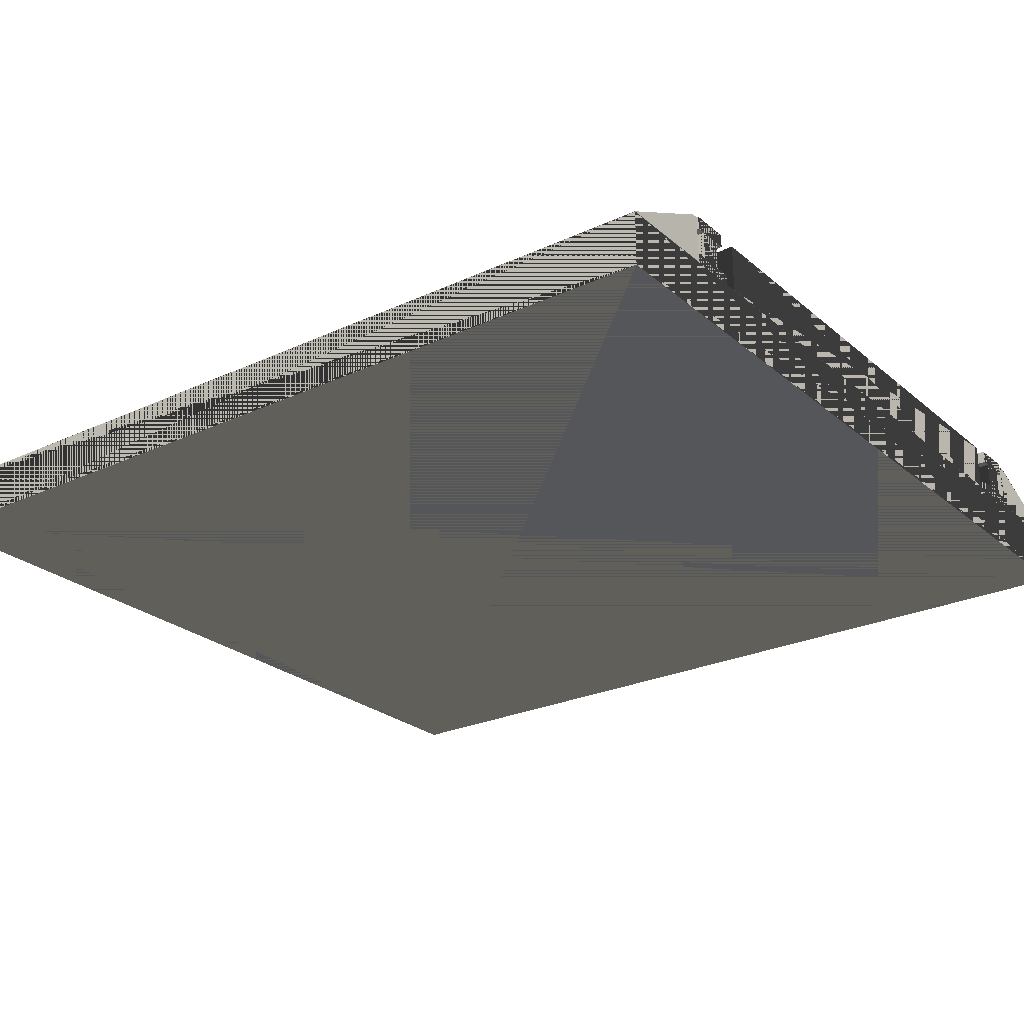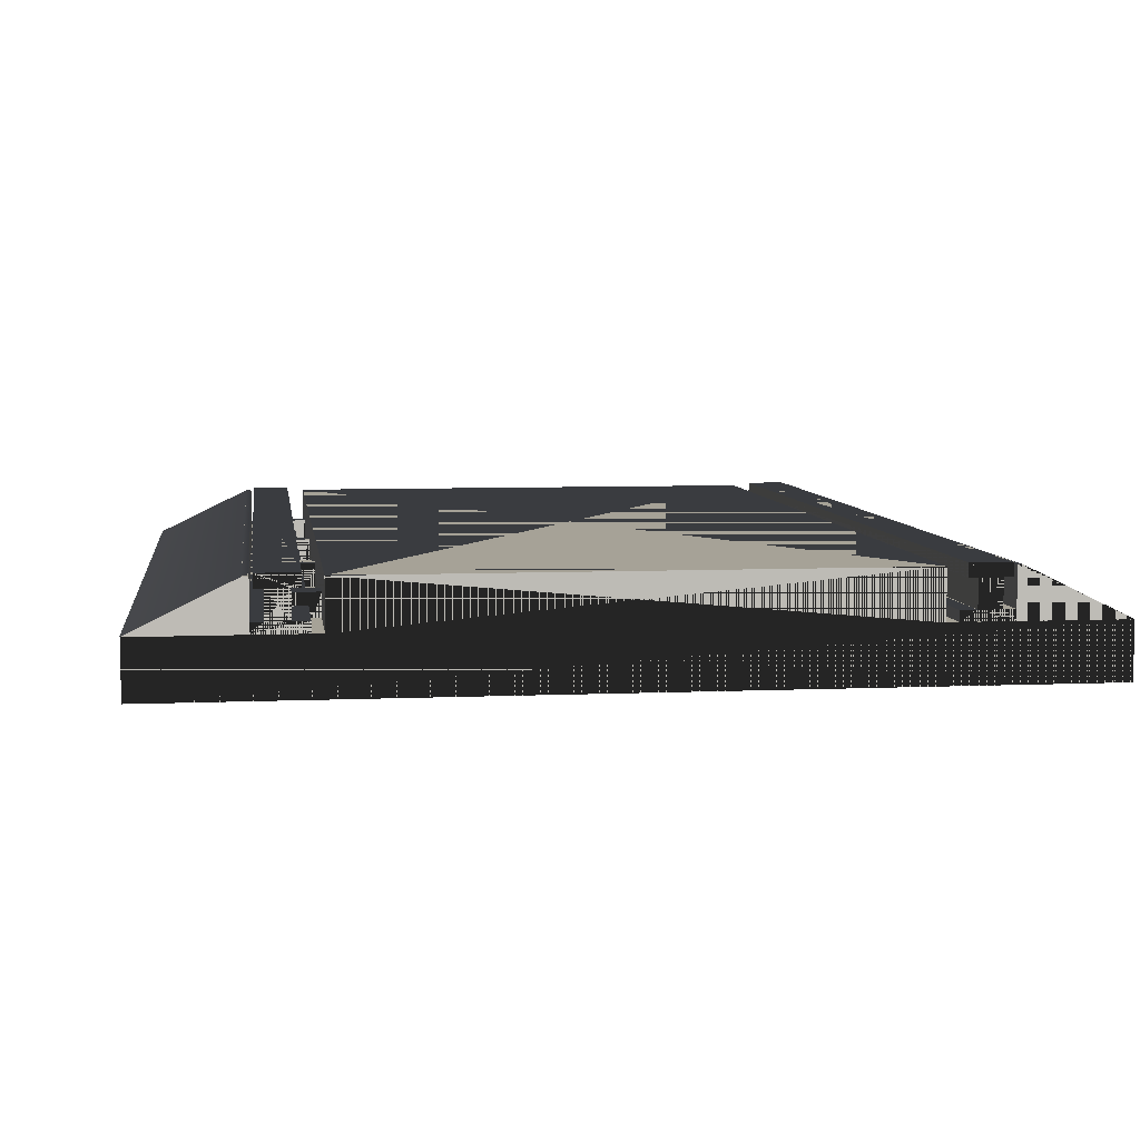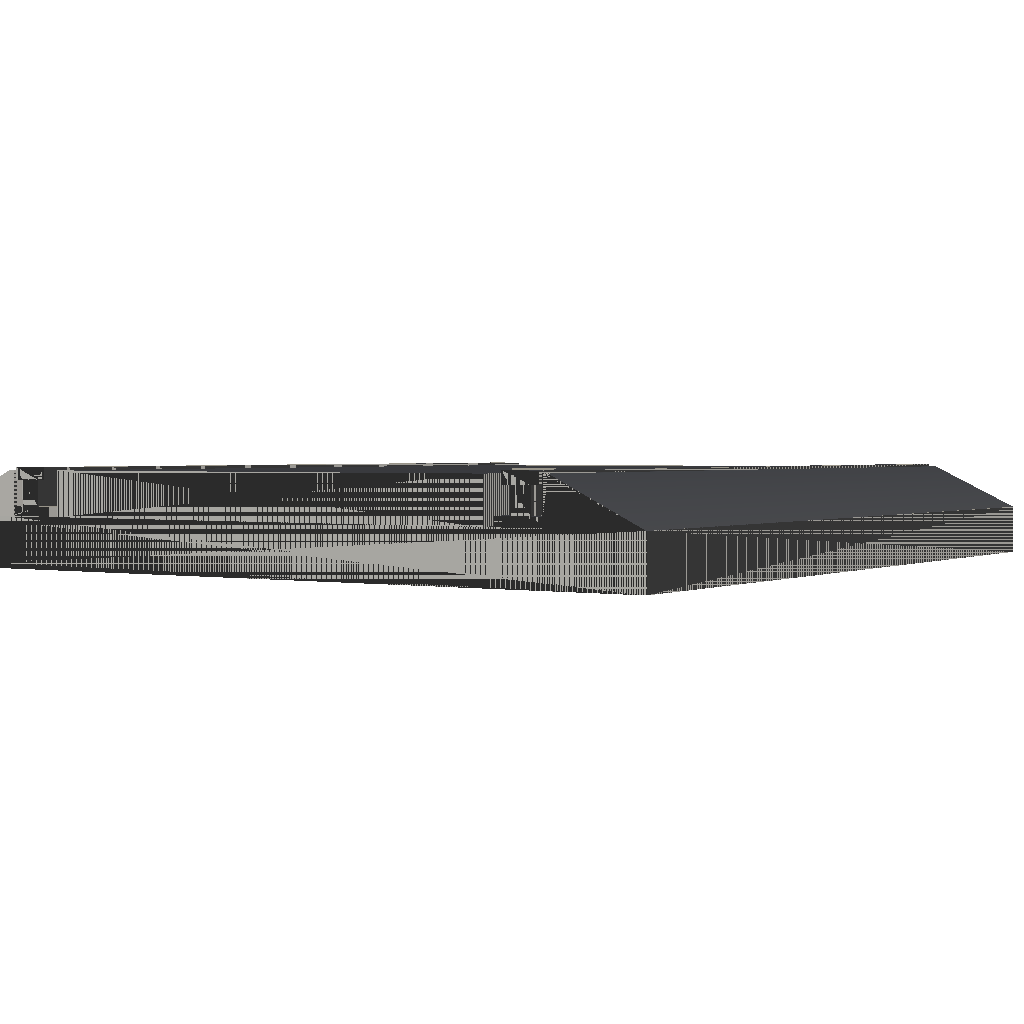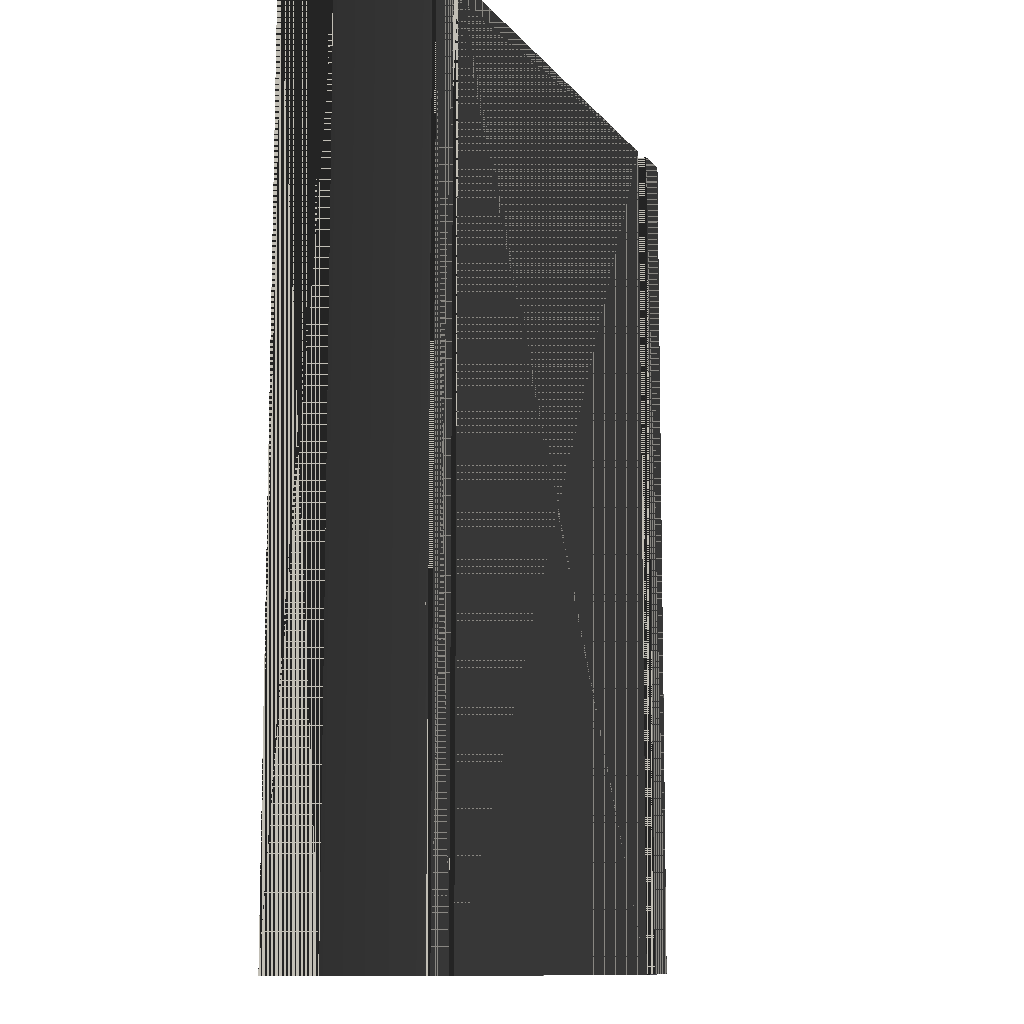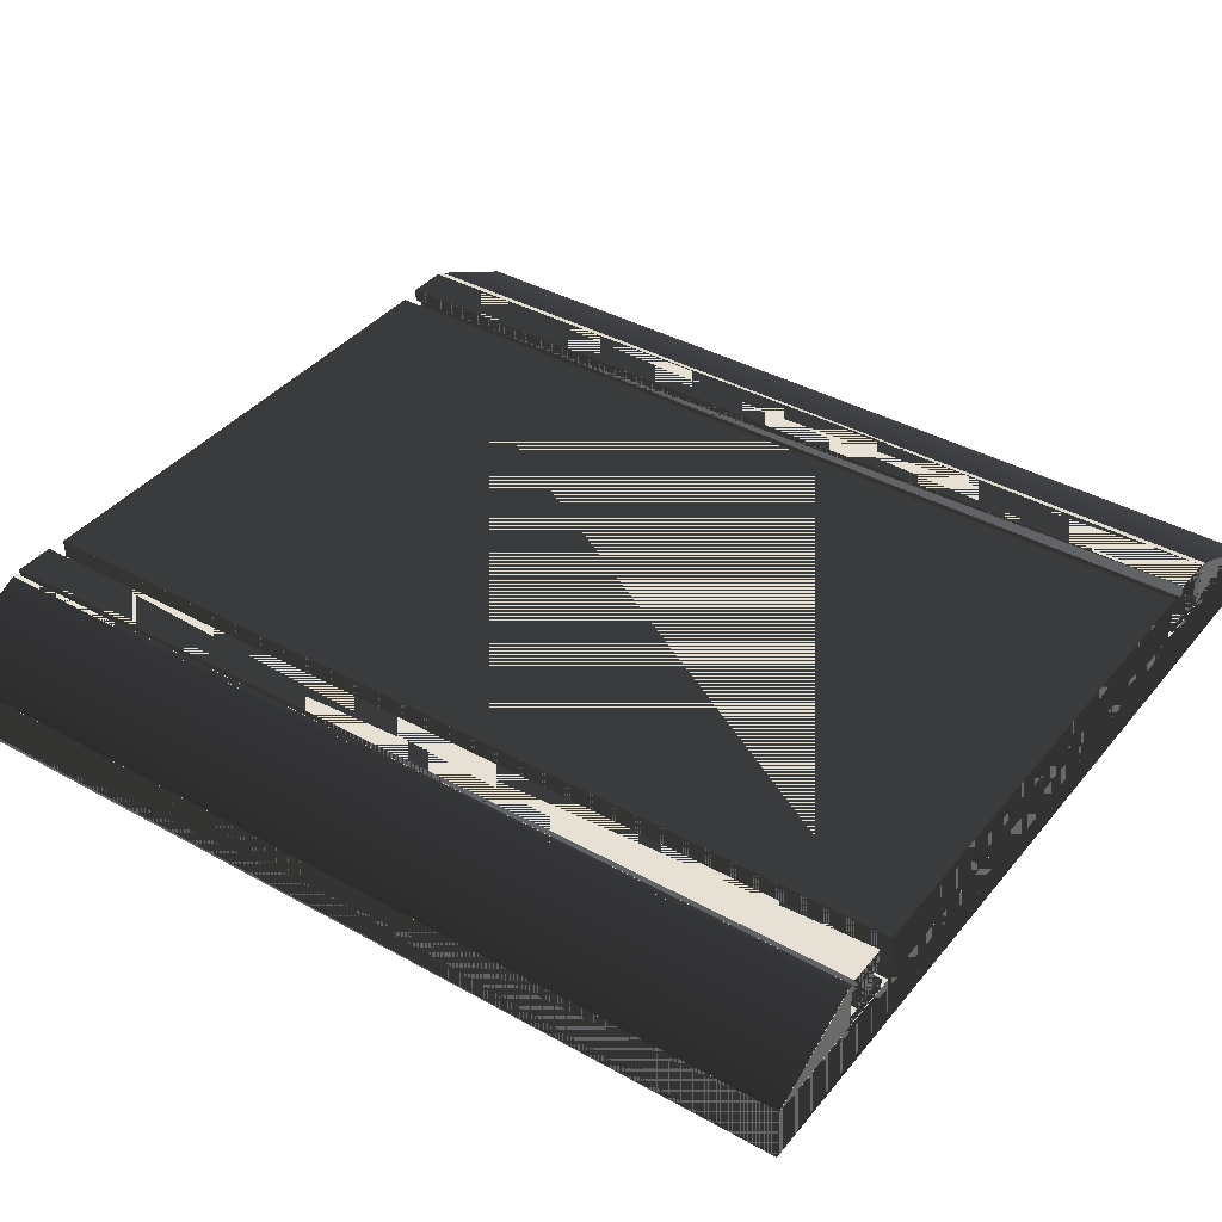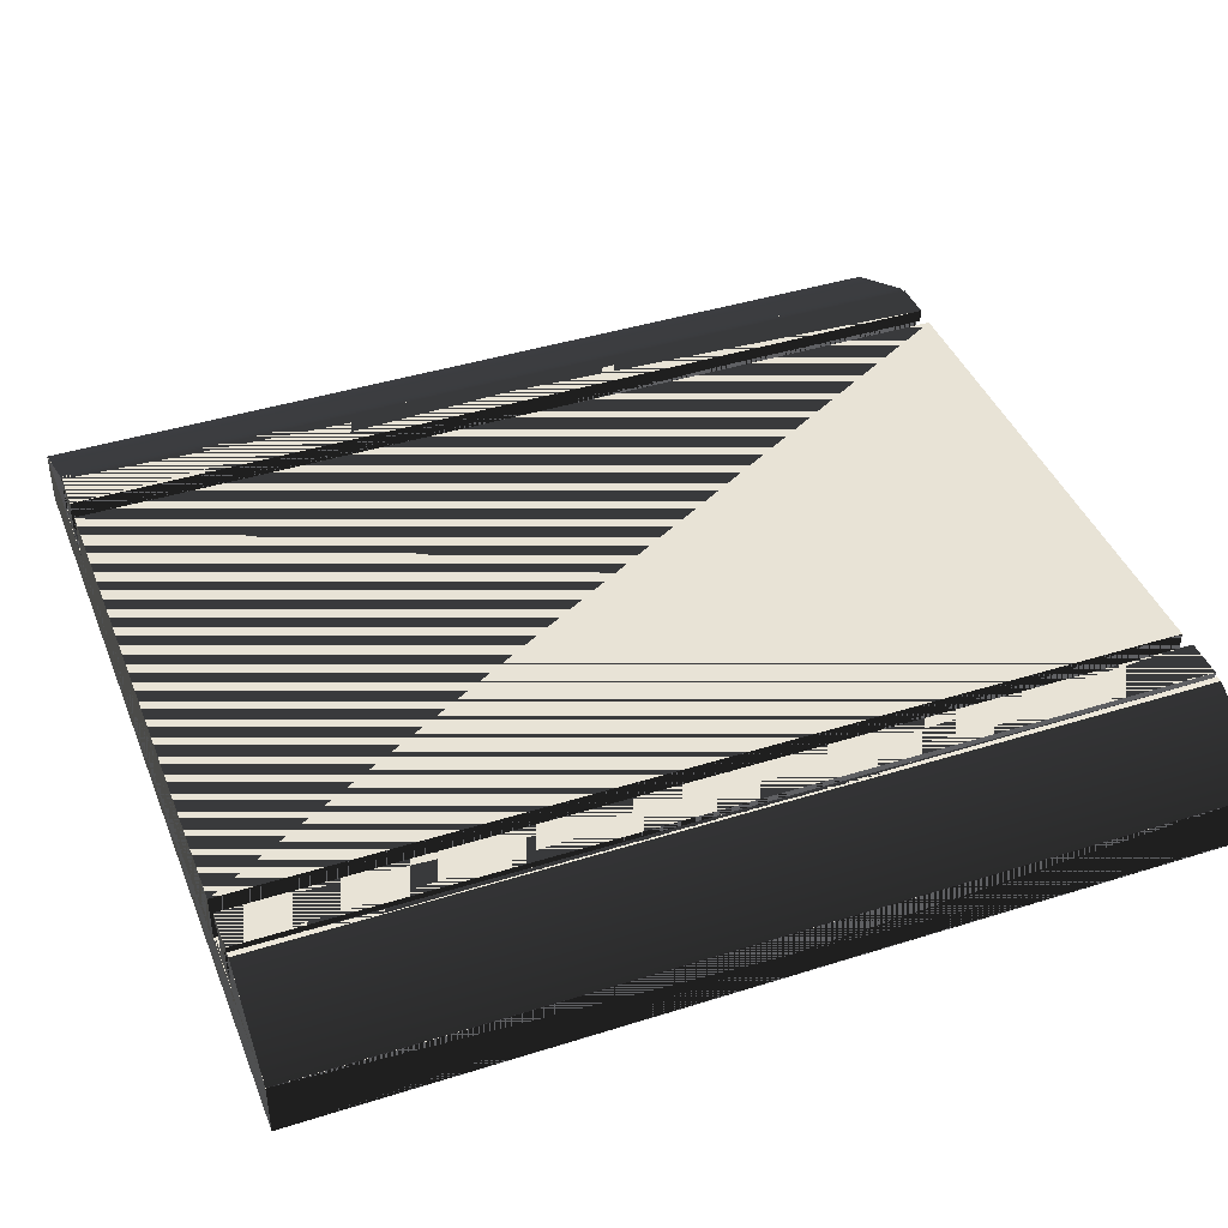
<metadata>
{"format":"obj","ext":"obj","renderer":"f3d","projection":"perspective","resolution":1024,"background":"white","views":[{"elev":-25.2,"azim":-53.2,"up":"+Y"},{"elev":6.4,"azim":172.5,"up":"+Y"},{"elev":1.7,"azim":-147.3,"up":"+Y"},{"elev":-10.7,"azim":111.5,"up":"+Z"},{"elev":39.1,"azim":-55.2,"up":"+Y"},{"elev":41.7,"azim":-110.8,"up":"+Y"}]}
</metadata>
<code>
g Track_roadcrossing
v 0.3555 0.03 -0.5005
v 0.3557 0.08271 -0.5
v 0.471 0.03 -0.5005
v 0.3624 0.08269 -0.5003
v 0.471 0.03 0.5004
v 0.3618 0.08269 0.5
v 0.3555 0.03 0.5004
v 0.3558 0.08271 0.5
v -0.3555 0.03 0.5004
v -0.3557 0.08302 0.5
v -0.471 0.02974 0.5004
v -0.3623 0.083 0.5003
v -0.471 0.02974 -0.5005
v -0.3618 0.083 -0.5
v -0.3555 0.03 -0.5005
v -0.3558 0.08302 -0.5
v 0.4702 -0.03039 0.5004
v 0.4702 0.03 0.5004
v -0.4708 -0.03039 0.5004
v -0.4708 0.02942 0.5004
v -0.4708 -0.03039 -0.5005
v -0.4708 0.03 -0.5005
v 0.4702 -0.03039 -0.5005
v 0.4702 0.03 -0.5005
v 0.2883 0.02974 0.5004
v 0.2883 0.0825 0.5004
v -0.2879 0.02974 0.5004
v -0.2879 0.0825 0.5004
v -0.2879 0.02974 -0.5005
v -0.2879 0.0825 -0.5005
v 0.2883 0.02974 -0.5005
v 0.2883 0.0825 -0.5005
v -0.3005 0.03 0.5
v -0.3605 0.03 0.5
v -0.3605 0.03 -0.5
v -0.3005 0.03 -0.5
v -0.3524 0.0858 0.5
v -0.3086 0.0858 0.5
v -0.3605 0.04129 0.5
v -0.3605 0.04129 -0.5
v -0.3524 0.0858 -0.5
v -0.3182 0.04129 0.5
v -0.3427 0.04129 0.5
v -0.3182 0.07158 0.5
v -0.3182 0.07158 -0.5
v -0.3524 0.07158 0.5
v -0.3427 0.07158 0.5
v -0.3427 0.04129 -0.5
v -0.3524 0.07158 -0.5
v -0.3427 0.07158 -0.5
v -0.3182 0.04129 -0.5
v -0.3086 0.07158 0.5
v -0.3086 0.07158 -0.5
v -0.3005 0.04129 -0.5
v -0.3005 0.04129 0.5
v -0.3086 0.0858 -0.5
v 0.3005 0.03 0.5
v 0.3605 0.03 0.5
v 0.3605 0.03 -0.5
v 0.3005 0.03 -0.5
v 0.3524 0.0858 0.5
v 0.3086 0.0858 0.5
v 0.3605 0.04129 0.5
v 0.3605 0.04129 -0.5
v 0.3524 0.0858 -0.5
v 0.3182 0.04129 0.5
v 0.3427 0.04129 0.5
v 0.3182 0.07158 0.5
v 0.3182 0.07158 -0.5
v 0.3524 0.07158 0.5
v 0.3427 0.07158 0.5
v 0.3427 0.04129 -0.5
v 0.3524 0.07158 -0.5
v 0.3427 0.07158 -0.5
v 0.3182 0.04129 -0.5
v 0.3086 0.07158 0.5
v 0.3086 0.07158 -0.5
v 0.3005 0.04129 -0.5
v 0.3005 0.04129 0.5
v 0.3086 0.0858 -0.5
v 0.3179 -0.02528 0.39
v 0.3179 0.05472 0.39
v 0.2879 -0.02528 0.39
v 0.2879 0.05472 0.39
v 0.2879 -0.02528 0.36
v 0.2879 0.05472 0.36
v 0.3179 -0.02528 0.36
v 0.3179 0.05472 0.36
v -0.3179 -0.02528 0.39
v -0.3179 0.05472 0.39
v -0.2879 -0.02528 0.39
v -0.2879 0.05472 0.39
v -0.2879 -0.02528 0.36
v -0.2879 0.05472 0.36
v -0.3179 -0.02528 0.36
v -0.3179 0.05472 0.36
v 0.3179 -0.02528 0.14
v 0.3179 0.05472 0.14
v 0.2879 -0.02528 0.14
v 0.2879 0.05472 0.14
v 0.2879 -0.02528 0.11
v 0.2879 0.05472 0.11
v 0.3179 -0.02528 0.11
v 0.3179 0.05472 0.11
v -0.3179 -0.02528 0.14
v -0.3179 0.05472 0.14
v -0.2879 -0.02528 0.14
v -0.2879 0.05472 0.14
v -0.2879 -0.02528 0.11
v -0.2879 0.05472 0.11
v -0.3179 -0.02528 0.11
v -0.3179 0.05472 0.11
v 0.3179 -0.02528 -0.11
v 0.3179 0.05472 -0.11
v 0.2879 -0.02528 -0.11
v 0.2879 0.05472 -0.11
v 0.2879 -0.02528 -0.14
v 0.2879 0.05472 -0.14
v 0.3179 -0.02528 -0.14
v 0.3179 0.05472 -0.14
v -0.3179 -0.02528 -0.11
v -0.3179 0.05472 -0.11
v -0.2879 -0.02528 -0.11
v -0.2879 0.05472 -0.11
v -0.2879 -0.02528 -0.14
v -0.2879 0.05472 -0.14
v -0.3179 -0.02528 -0.14
v -0.3179 0.05472 -0.14
v 0.3179 -0.02528 -0.36
v 0.3179 0.05472 -0.36
v 0.2879 -0.02528 -0.36
v 0.2879 0.05472 -0.36
v 0.2879 -0.02528 -0.39
v 0.2879 0.05472 -0.39
v 0.3179 -0.02528 -0.39
v 0.3179 0.05472 -0.39
v -0.3179 -0.02528 -0.36
v -0.3179 0.05472 -0.36
v -0.2879 -0.02528 -0.36
v -0.2879 0.05472 -0.36
v -0.2879 -0.02528 -0.39
v -0.2879 0.05472 -0.39
v -0.3179 -0.02528 -0.39
v -0.3179 0.05472 -0.39
v -0.3858 0 0.2971
o Track_roadcrossing
f 1 2 4 3
f 3 4 6 5
f 5 6 8 7
f 7 8 2 1
f 2 8 6 4
f 7 1 3 5
f 9 10 12 11
f 11 12 14 13
f 13 14 16 15
f 15 16 10 9
f 10 16 14 12
f 15 9 11 13
f 17 18 20 19
f 19 20 22 21
f 21 22 24 23
f 23 24 18 17
f 18 24 22 20
f 23 17 19 21
f 25 26 28 27
f 27 28 30 29
f 29 30 32 31
f 31 32 26 25
f 26 32 30 28
f 31 25 27 29
f 44 52 38 47
f 37 46 47 38
f 43 39 34 33
f 33 55 42 43
f 47 43 42 44
f 40 35 34 39
f 35 40 48 51
f 51 54 36 35
f 56 53 45 50
f 50 49 41 56
f 50 45 51 48
f 55 33 36 54
f 37 38 56 41
f 36 33 34 35
f 42 51 45 44
f 52 53 56 38
f 53 52 44 45
f 51 42 55 54
f 48 43 47 50
f 49 46 37 41
f 50 47 46 49
f 40 39 43 48
f 68 71 62 76
f 62 71 70 61
f 67 66 58 63
f 58 66 79 57
f 67 71 68 66
f 64 63 58 59
f 78 75 59 60
f 59 75 72 64
f 74 69 65 73
f 65 69 77 80
f 72 75 69 74
f 79 78 60 57
f 61 65 80 62
f 60 59 58 57
f 66 68 69 75
f 76 62 80 77
f 77 69 68 76
f 75 78 79 66
f 72 74 71 67
f 73 65 61 70
f 74 73 70 71
f 64 72 67 63
f 81 82 84 83
f 83 84 86 85
f 85 86 88 87
f 87 88 82 81
f 82 88 86 84
f 89 91 92 90
f 91 93 94 92
f 93 95 96 94
f 95 89 90 96
f 90 92 94 96
f 97 98 100 99
f 99 100 102 101
f 101 102 104 103
f 103 104 98 97
f 98 104 102 100
f 105 107 108 106
f 107 109 110 108
f 109 111 112 110
f 111 105 106 112
f 106 108 110 112
f 113 114 116 115
f 115 116 118 117
f 117 118 120 119
f 119 120 114 113
f 114 120 118 116
f 121 123 124 122
f 123 125 126 124
f 125 127 128 126
f 127 121 122 128
f 122 124 126 128
f 129 130 132 131
f 131 132 134 133
f 133 134 136 135
f 135 136 130 129
f 130 136 134 132
f 137 139 140 138
f 139 141 142 140
f 141 143 144 142
f 143 137 138 144
f 138 140 142 144
v 0.3427 0.04129 -0.5
v 0.3524 0.07158 -0.5
v 0.3427 0.07158 -0.5
v 0.3182 0.04129 -0.5
v 0.3086 0.07158 0.5
v 0.3086 0.07158 -0.5
v 0.3005 0.04129 -0.5
v 0.3005 0.04129 0.5
v 0.3086 0.0858 -0.5
v -0.3005 0.03 0.5
v -0.3605 0.03 0.5
v -0.3605 0.03 -0.5
v -0.3005 0.03 -0.5
v -0.3524 0.0858 0.5
v -0.3086 0.0858 0.5
v -0.3605 0.04129 0.5
v -0.3605 0.04129 -0.5
v -0.3524 0.0858 -0.5
v -0.3182 0.04129 0.5
v -0.3427 0.04129 0.5
v -0.3182 0.07158 0.5
v -0.3182 0.07158 -0.5
v -0.3524 0.07158 0.5
v -0.3427 0.07158 0.5
v -0.3427 0.04129 -0.5
v -0.3524 0.07158 -0.5
v -0.3427 0.07158 -0.5
v -0.3182 0.04129 -0.5
v -0.3086 0.07158 0.5
v -0.3086 0.07158 -0.5
v -0.3005 0.04129 -0.5
v -0.3005 0.04129 0.5
v -0.3086 0.0858 -0.5
v -0.3179 -0.02528 0.39
v -0.3179 0.05472 0.39
v -0.2879 -0.02528 0.39
v -0.2879 0.05472 0.39
v -0.2879 -0.02528 0.36
v -0.2879 0.05472 0.36
v -0.3179 -0.02528 0.36
v -0.3179 0.05472 0.36
v 0.3179 -0.02528 0.39
v 0.3179 0.05472 0.39
v 0.2879 -0.02528 0.39
v 0.2879 0.05472 0.39
v 0.2879 -0.02528 0.36
v 0.2879 0.05472 0.36
v 0.3179 -0.02528 0.36
v 0.3179 0.05472 0.36
v -0.3179 -0.02528 0.14
v -0.3179 0.05472 0.14
v -0.2879 -0.02528 0.14
v -0.2879 0.05472 0.14
v -0.2879 -0.02528 0.11
v -0.2879 0.05472 0.11
v -0.3179 -0.02528 0.11
v -0.3179 0.05472 0.11
v 0.3179 -0.02528 0.14
v 0.3179 0.05472 0.14
v 0.2879 -0.02528 0.14
v 0.2879 0.05472 0.14
v 0.2879 -0.02528 0.11
v 0.2879 0.05472 0.11
v 0.3179 -0.02528 0.11
v 0.3179 0.05472 0.11
v -0.3179 -0.02528 -0.11
v -0.3179 0.05472 -0.11
v -0.2879 -0.02528 -0.11
v -0.2879 0.05472 -0.11
v -0.2879 -0.02528 -0.14
v -0.2879 0.05472 -0.14
v -0.3179 -0.02528 -0.14
v -0.3179 0.05472 -0.14
v 0.3179 -0.02528 -0.11
v 0.3179 0.05472 -0.11
v 0.2879 -0.02528 -0.11
v 0.2879 0.05472 -0.11
v 0.2879 -0.02528 -0.14
v 0.2879 0.05472 -0.14
v 0.3179 -0.02528 -0.14
v 0.3179 0.05472 -0.14
v -0.3179 -0.02528 -0.36
v -0.3179 0.05472 -0.36
v -0.2879 -0.02528 -0.36
v -0.2879 0.05472 -0.36
v -0.2879 -0.02528 -0.39
v -0.2879 0.05472 -0.39
v -0.3179 -0.02528 -0.39
v -0.3179 0.05472 -0.39
v 0.3179 -0.02528 -0.36
v 0.3179 0.05472 -0.36
v 0.2879 -0.02528 -0.36
v 0.2879 0.05472 -0.36
v 0.2879 -0.02528 -0.39
v 0.2879 0.05472 -0.39
v 0.3179 -0.02528 -0.39
v 0.3179 0.05472 -0.39
v 0.3858 0 0.2971
f 3 4 2 1
f 5 6 4 3
f 7 8 6 5
f 1 2 8 7
f 4 6 8 2
f 5 3 1 7
f 11 12 10 9
f 13 14 12 11
f 15 16 14 13
f 9 10 16 15
f 12 14 16 10
f 13 11 9 15
f 19 20 18 17
f 21 22 20 19
f 23 24 22 21
f 17 18 24 23
f 20 22 24 18
f 21 19 17 23
f 27 28 26 25
f 29 30 28 27
f 31 32 30 29
f 25 26 32 31
f 28 30 32 26
f 29 27 25 31
f 47 38 52 44
f 38 47 46 37
f 33 34 39 43
f 43 42 55 33
f 44 42 43 47
f 39 34 35 40
f 51 48 40 35
f 35 36 54 51
f 50 45 53 56
f 56 41 49 50
f 48 51 45 50
f 54 36 33 55
f 41 56 38 37
f 35 34 33 36
f 44 45 51 42
f 38 56 53 52
f 45 44 52 53
f 54 55 42 51
f 50 47 43 48
f 41 37 46 49
f 49 46 47 50
f 48 43 39 40
f 76 62 71 68
f 61 70 71 62
f 63 58 66 67
f 57 79 66 58
f 66 68 71 67
f 59 58 63 64
f 60 59 75 78
f 64 72 75 59
f 73 65 69 74
f 80 77 69 65
f 74 69 75 72
f 57 60 78 79
f 62 80 65 61
f 57 58 59 60
f 75 69 68 66
f 77 80 62 76
f 76 68 69 77
f 66 79 78 75
f 67 71 74 72
f 70 61 65 73
f 71 70 73 74
f 63 67 72 64
f 83 84 82 81
f 85 86 84 83
f 87 88 86 85
f 81 82 88 87
f 84 86 88 82
f 90 92 91 89
f 92 94 93 91
f 94 96 95 93
f 96 90 89 95
f 96 94 92 90
f 99 100 98 97
f 101 102 100 99
f 103 104 102 101
f 97 98 104 103
f 100 102 104 98
f 106 108 107 105
f 108 110 109 107
f 110 112 111 109
f 112 106 105 111
f 112 110 108 106
f 115 116 114 113
f 117 118 116 115
f 119 120 118 117
f 113 114 120 119
f 116 118 120 114
f 122 124 123 121
f 124 126 125 123
f 126 128 127 125
f 128 122 121 127
f 128 126 124 122
f 131 132 130 129
f 133 134 132 131
f 135 136 134 133
f 129 130 136 135
f 132 134 136 130
f 138 140 139 137
f 140 142 141 139
f 142 144 143 141
f 144 138 137 143
f 144 142 140 138

</code>
